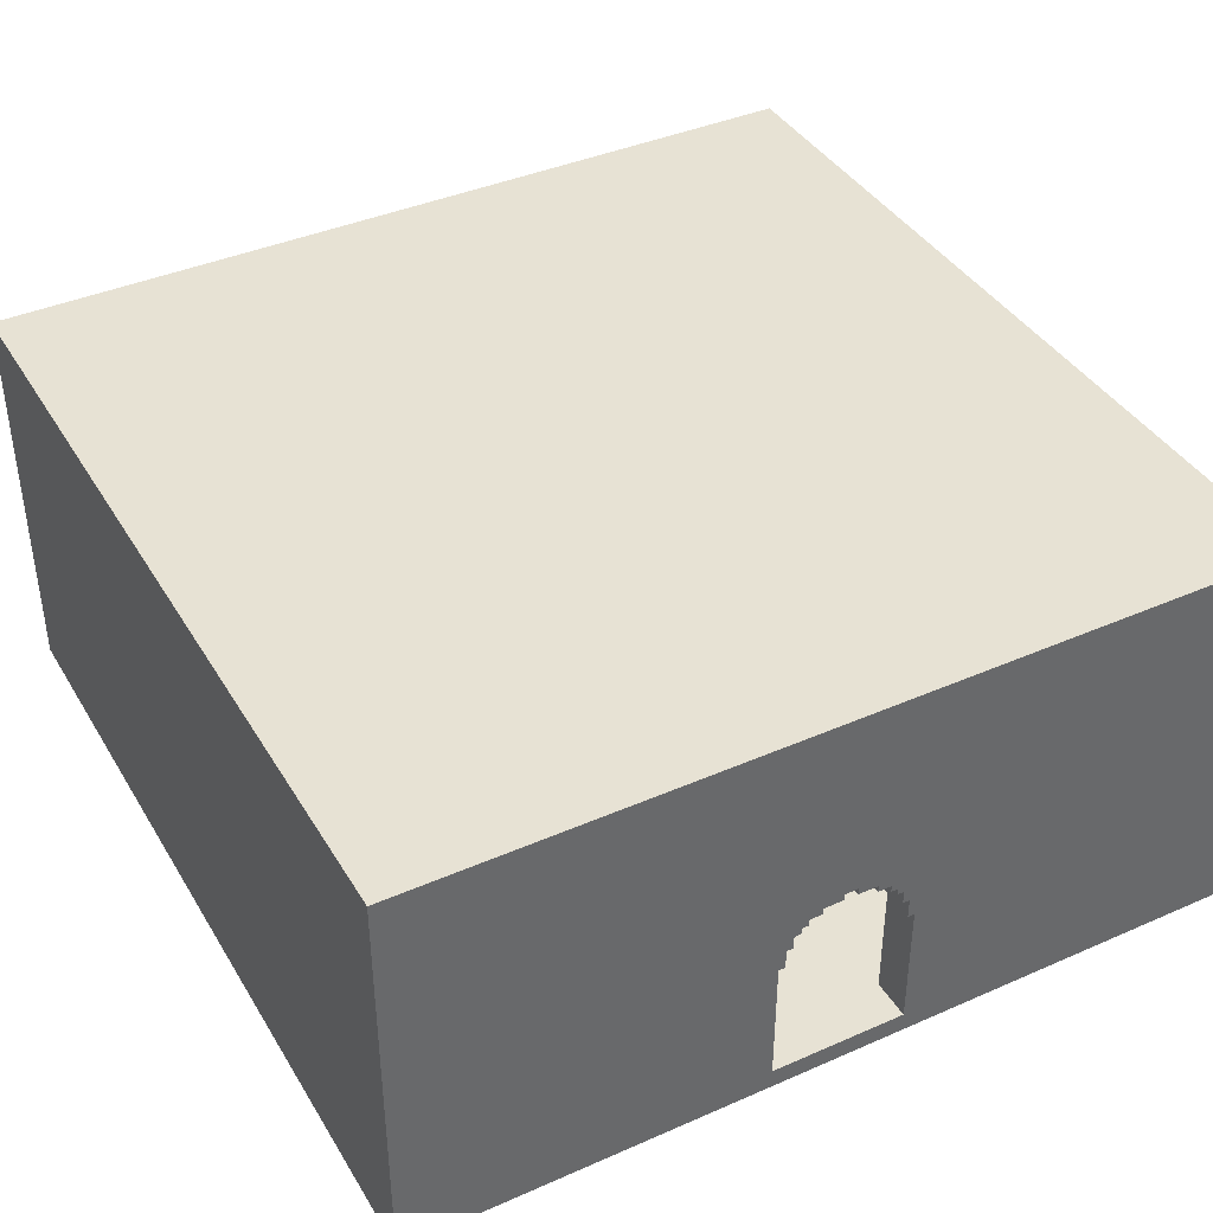
<metadata>
{"format":"obj","ext":"obj","renderer":"f3d","projection":"perspective","resolution":1024,"background":"white","views":[{"elev":40.0,"azim":151.6,"up":"+Y"}]}
</metadata>
<code>
v -63 0 63
v -63 0 -63
v -63 60 63
v -63 60 -63
v -38 4 2
v -38 4 -2
v -38 5 1
v -38 5 -1
v -38 7 1
v -38 7 -1
v -38 8 2
v -38 8 -2
v -27 3 2
v -27 3 -2
v -27 5 1
v -27 5 -1
v -27 7 1
v -27 7 -1
v -27 8 2
v -27 8 -2
v -12 3 59
v -12 3 57
v -12 3 -57
v -12 3 -59
v -12 32 59
v -12 32 57
v -12 32 -57
v -12 32 -59
v 1 30 63
v 1 30 57
v 1 30 -57
v 1 30 -63
v 1 31 63
v 1 31 57
v 1 31 -57
v 1 31 -63
v 4 29 63
v 4 29 57
v 4 29 -57
v 4 29 -63
v 4 30 63
v 4 30 57
v 4 30 -57
v 4 30 -63
v 6 28 63
v 6 28 57
v 6 28 -57
v 6 28 -63
v 6 29 63
v 6 29 57
v 6 29 -57
v 6 29 -63
v 7 27 63
v 7 27 57
v 7 27 -57
v 7 27 -63
v 7 28 63
v 7 28 57
v 7 28 -57
v 7 28 -63
v 8 25 63
v 8 25 57
v 8 25 -57
v 8 25 -63
v 8 27 63
v 8 27 57
v 8 27 -57
v 8 27 -63
v 9 22 63
v 9 22 57
v 9 22 -57
v 9 22 -63
v 9 25 63
v 9 25 57
v 9 25 -57
v 9 25 -63
v 10 3 63
v 10 3 57
v 10 3 -57
v 10 3 -63
v 10 22 63
v 10 22 57
v 10 22 -57
v 10 22 -63
v 17 1 14
v 17 1 -14
v 17 2 14
v 17 2 -14
v 22 2 19
v 22 2 -19
v 22 3 59
v 22 3 19
v 22 3 -19
v 22 3 -59
v 22 4 59
v 22 4 19
v 22 4 -19
v 22 4 -59
v 23 3 2
v 23 3 -2
v 23 4 1
v 23 4 -1
v 23 7 1
v 23 7 -1
v 23 8 2
v 23 8 -2
v 24 4 1
v 24 4 -1
v 24 7 1
v 24 7 -1
v 32 3 19
v 32 3 -19
v 32 4 19
v 32 4 -19
v 36 4 2
v 36 4 -2
v 36 5 1
v 36 5 -1
v 36 7 1
v 36 7 -1
v 36 8 2
v 36 8 -2
v 43 58 43
v 43 58 -41
v 43 59 43
v 43 59 -41
v 49 57 49
v 49 57 -48
v 49 58 49
v 49 58 -48
v 52 56 52
v 52 56 -52
v 52 57 52
v 52 57 -52
v 54 55 54
v 54 55 -54
v 54 56 54
v 54 56 -54
v 55 54 55
v 55 54 -55
v 55 55 55
v 55 55 -55
v 56 53 56
v 56 53 -56
v 56 54 56
v 56 54 -56
v 57 51 57
v 57 51 -57
v 57 53 57
v 57 53 -57
v 58 48 58
v 58 48 -58
v 58 51 58
v 58 51 -58
v 59 4 59
v 59 4 -59
v 59 5 1
v 59 5 -1
v 59 7 1
v 59 7 -1
v 59 48 59
v 59 48 -59
v -60 4 59
v -60 4 -59
v -60 5 1
v -60 5 -1
v -60 7 1
v -60 7 -1
v -60 48 59
v -60 48 -59
v -59 48 58
v -59 48 -58
v -59 51 58
v -59 51 -58
v -58 51 57
v -58 51 -57
v -58 53 57
v -58 53 -57
v -57 53 56
v -57 53 -56
v -57 54 56
v -57 54 -56
v -56 54 55
v -56 54 -55
v -56 55 55
v -56 55 -55
v -55 55 54
v -55 55 -54
v -55 56 54
v -55 56 -54
v -53 56 52
v -53 56 -52
v -53 57 52
v -53 57 -52
v -49 57 49
v -49 57 -48
v -49 58 49
v -49 58 -48
v -42 58 43
v -42 58 -41
v -42 59 43
v -42 59 -41
v -36 4 2
v -36 4 -2
v -36 5 1
v -36 5 -1
v -36 7 1
v -36 7 -1
v -36 8 2
v -36 8 -2
v -32 3 19
v -32 3 -19
v -32 4 19
v -32 4 -19
v -24 4 1
v -24 4 -1
v -24 7 1
v -24 7 -1
v -23 3 2
v -23 3 -2
v -23 4 1
v -23 4 -1
v -23 7 1
v -23 7 -1
v -23 8 2
v -23 8 -2
v -22 2 19
v -22 2 -19
v -22 3 59
v -22 3 19
v -22 3 -19
v -22 3 -59
v -22 4 59
v -22 4 19
v -22 4 -19
v -22 4 -59
v -17 1 14
v -17 1 -14
v -17 2 14
v -17 2 -14
v -10 3 63
v -10 3 57
v -10 3 -57
v -10 3 -63
v -10 22 63
v -10 22 57
v -10 22 -57
v -10 22 -63
v -9 22 63
v -9 22 57
v -9 22 -57
v -9 22 -63
v -9 25 63
v -9 25 57
v -9 25 -57
v -9 25 -63
v -8 25 63
v -8 25 57
v -8 25 -57
v -8 25 -63
v -8 27 63
v -8 27 57
v -8 27 -57
v -8 27 -63
v -7 27 63
v -7 27 57
v -7 27 -57
v -7 27 -63
v -7 28 63
v -7 28 57
v -7 28 -57
v -7 28 -63
v -6 28 63
v -6 28 57
v -6 28 -57
v -6 28 -63
v -6 29 63
v -6 29 57
v -6 29 -57
v -6 29 -63
v -4 29 63
v -4 29 57
v -4 29 -57
v -4 29 -63
v -4 30 63
v -4 30 57
v -4 30 -57
v -4 30 -63
v -1 30 63
v -1 30 57
v -1 30 -57
v -1 30 -63
v -1 31 63
v -1 31 57
v -1 31 -57
v -1 31 -63
v 12 3 59
v 12 3 57
v 12 3 -57
v 12 3 -59
v 12 32 59
v 12 32 57
v 12 32 -57
v 12 32 -59
v 27 3 2
v 27 3 -2
v 27 5 1
v 27 5 -1
v 27 7 1
v 27 7 -1
v 27 8 2
v 27 8 -2
v 38 4 2
v 38 4 -2
v 38 5 1
v 38 5 -1
v 38 7 1
v 38 7 -1
v 38 8 2
v 38 8 -2
v 63 0 63
v 63 0 -63
v 63 60 63
v 63 60 -63
v -63 0 63
v -63 60 63
v -10 3 63
v -10 22 63
v -9 22 63
v -9 25 63
v -8 25 63
v -8 27 63
v -7 27 63
v -7 28 63
v -6 28 63
v -6 29 63
v -4 29 63
v -4 30 63
v -1 30 63
v -1 31 63
v 1 30 63
v 1 31 63
v 4 29 63
v 4 30 63
v 6 28 63
v 6 29 63
v 7 27 63
v 7 28 63
v 8 25 63
v 8 27 63
v 9 22 63
v 9 25 63
v 10 3 63
v 10 22 63
v 63 0 63
v 63 60 63
v -38 4 2
v -38 8 2
v -36 4 2
v -36 8 2
v -27 3 2
v -27 8 2
v -23 3 2
v -23 8 2
v 23 3 2
v 23 8 2
v 27 3 2
v 27 8 2
v 36 4 2
v 36 8 2
v 38 4 2
v 38 8 2
v -60 5 1
v -60 7 1
v -38 5 1
v -38 7 1
v -36 5 1
v -36 7 1
v -27 5 1
v -27 7 1
v 27 5 1
v 27 7 1
v 36 5 1
v 36 7 1
v 38 5 1
v 38 7 1
v 59 5 1
v 59 7 1
v -24 4 -1
v -24 7 -1
v -23 4 -1
v -23 7 -1
v 23 4 -1
v 23 7 -1
v 24 4 -1
v 24 7 -1
v -17 1 -14
v -17 2 -14
v 17 1 -14
v 17 2 -14
v -32 3 -19
v -32 4 -19
v -22 2 -19
v -22 3 -19
v -22 4 -19
v 22 2 -19
v 22 3 -19
v 22 4 -19
v 32 3 -19
v 32 4 -19
v -42 58 -41
v -42 59 -41
v 43 58 -41
v 43 59 -41
v -49 57 -48
v -49 58 -48
v 49 57 -48
v 49 58 -48
v -53 56 -52
v -53 57 -52
v 52 56 -52
v 52 57 -52
v -55 55 -54
v -55 56 -54
v 54 55 -54
v 54 56 -54
v -56 54 -55
v -56 55 -55
v 55 54 -55
v 55 55 -55
v -57 53 -56
v -57 54 -56
v 56 53 -56
v 56 54 -56
v -58 51 -57
v -58 53 -57
v -12 3 -57
v -12 32 -57
v -10 3 -57
v -10 22 -57
v -9 22 -57
v -9 25 -57
v -8 25 -57
v -8 27 -57
v -7 27 -57
v -7 28 -57
v -6 28 -57
v -6 29 -57
v -4 29 -57
v -4 30 -57
v -1 30 -57
v -1 31 -57
v 1 30 -57
v 1 31 -57
v 4 29 -57
v 4 30 -57
v 6 28 -57
v 6 29 -57
v 7 27 -57
v 7 28 -57
v 8 25 -57
v 8 27 -57
v 9 22 -57
v 9 25 -57
v 10 3 -57
v 10 22 -57
v 12 3 -57
v 12 32 -57
v 57 51 -57
v 57 53 -57
v -59 48 -58
v -59 51 -58
v 58 48 -58
v 58 51 -58
v -60 4 -59
v -60 48 -59
v -22 3 -59
v -22 4 -59
v -12 3 -59
v -12 32 -59
v 12 3 -59
v 12 32 -59
v 22 3 -59
v 22 4 -59
v 59 4 -59
v 59 48 -59
v -60 4 59
v -60 48 59
v -22 3 59
v -22 4 59
v -12 3 59
v -12 32 59
v 12 3 59
v 12 32 59
v 22 3 59
v 22 4 59
v 59 4 59
v 59 48 59
v -59 48 58
v -59 51 58
v 58 48 58
v 58 51 58
v -58 51 57
v -58 53 57
v -12 3 57
v -12 32 57
v -10 3 57
v -10 22 57
v -9 22 57
v -9 25 57
v -8 25 57
v -8 27 57
v -7 27 57
v -7 28 57
v -6 28 57
v -6 29 57
v -4 29 57
v -4 30 57
v -1 30 57
v -1 31 57
v 1 30 57
v 1 31 57
v 4 29 57
v 4 30 57
v 6 28 57
v 6 29 57
v 7 27 57
v 7 28 57
v 8 25 57
v 8 27 57
v 9 22 57
v 9 25 57
v 10 3 57
v 10 22 57
v 12 3 57
v 12 32 57
v 57 51 57
v 57 53 57
v -57 53 56
v -57 54 56
v 56 53 56
v 56 54 56
v -56 54 55
v -56 55 55
v 55 54 55
v 55 55 55
v -55 55 54
v -55 56 54
v 54 55 54
v 54 56 54
v -53 56 52
v -53 57 52
v 52 56 52
v 52 57 52
v -49 57 49
v -49 58 49
v 49 57 49
v 49 58 49
v -42 58 43
v -42 59 43
v 43 58 43
v 43 59 43
v -32 3 19
v -32 4 19
v -22 2 19
v -22 3 19
v -22 4 19
v 22 2 19
v 22 3 19
v 22 4 19
v 32 3 19
v 32 4 19
v -17 1 14
v -17 2 14
v 17 1 14
v 17 2 14
v -24 4 1
v -24 7 1
v -23 4 1
v -23 7 1
v 23 4 1
v 23 7 1
v 24 4 1
v 24 7 1
v -60 5 -1
v -60 7 -1
v -38 5 -1
v -38 7 -1
v -36 5 -1
v -36 7 -1
v -27 5 -1
v -27 7 -1
v 27 5 -1
v 27 7 -1
v 36 5 -1
v 36 7 -1
v 38 5 -1
v 38 7 -1
v 59 5 -1
v 59 7 -1
v -38 4 -2
v -38 8 -2
v -36 4 -2
v -36 8 -2
v -27 3 -2
v -27 8 -2
v -23 3 -2
v -23 8 -2
v 23 3 -2
v 23 8 -2
v 27 3 -2
v 27 8 -2
v 36 4 -2
v 36 8 -2
v 38 4 -2
v 38 8 -2
v -63 0 -63
v -63 60 -63
v -10 3 -63
v -10 22 -63
v -9 22 -63
v -9 25 -63
v -8 25 -63
v -8 27 -63
v -7 27 -63
v -7 28 -63
v -6 28 -63
v -6 29 -63
v -4 29 -63
v -4 30 -63
v -1 30 -63
v -1 31 -63
v 1 30 -63
v 1 31 -63
v 4 29 -63
v 4 30 -63
v 6 28 -63
v 6 29 -63
v 7 27 -63
v 7 28 -63
v 8 25 -63
v 8 27 -63
v 9 22 -63
v 9 25 -63
v 10 3 -63
v 10 22 -63
v 63 0 -63
v 63 60 -63
v -63 0 63
v 63 0 63
v -63 0 -63
v 63 0 -63
v -60 5 1
v -38 5 1
v -36 5 1
v -27 5 1
v 27 5 1
v 36 5 1
v 38 5 1
v 59 5 1
v -60 5 -1
v -38 5 -1
v -36 5 -1
v -27 5 -1
v 27 5 -1
v 36 5 -1
v 38 5 -1
v 59 5 -1
v -24 7 1
v -23 7 1
v 23 7 1
v 24 7 1
v -24 7 -1
v -23 7 -1
v 23 7 -1
v 24 7 -1
v -10 22 63
v -9 22 63
v 9 22 63
v 10 22 63
v -10 22 57
v -9 22 57
v 9 22 57
v 10 22 57
v -10 22 -57
v -9 22 -57
v 9 22 -57
v 10 22 -57
v -10 22 -63
v -9 22 -63
v 9 22 -63
v 10 22 -63
v -9 25 63
v -8 25 63
v 8 25 63
v 9 25 63
v -9 25 57
v -8 25 57
v 8 25 57
v 9 25 57
v -9 25 -57
v -8 25 -57
v 8 25 -57
v 9 25 -57
v -9 25 -63
v -8 25 -63
v 8 25 -63
v 9 25 -63
v -8 27 63
v -7 27 63
v 7 27 63
v 8 27 63
v -8 27 57
v -7 27 57
v 7 27 57
v 8 27 57
v -8 27 -57
v -7 27 -57
v 7 27 -57
v 8 27 -57
v -8 27 -63
v -7 27 -63
v 7 27 -63
v 8 27 -63
v -7 28 63
v -6 28 63
v 6 28 63
v 7 28 63
v -7 28 57
v -6 28 57
v 6 28 57
v 7 28 57
v -7 28 -57
v -6 28 -57
v 6 28 -57
v 7 28 -57
v -7 28 -63
v -6 28 -63
v 6 28 -63
v 7 28 -63
v -6 29 63
v -4 29 63
v 4 29 63
v 6 29 63
v -6 29 57
v -4 29 57
v 4 29 57
v 6 29 57
v -6 29 -57
v -4 29 -57
v 4 29 -57
v 6 29 -57
v -6 29 -63
v -4 29 -63
v 4 29 -63
v 6 29 -63
v -4 30 63
v -1 30 63
v 1 30 63
v 4 30 63
v -4 30 57
v -1 30 57
v 1 30 57
v 4 30 57
v -4 30 -57
v -1 30 -57
v 1 30 -57
v 4 30 -57
v -4 30 -63
v -1 30 -63
v 1 30 -63
v 4 30 -63
v -1 31 63
v 1 31 63
v -1 31 57
v 1 31 57
v -1 31 -57
v 1 31 -57
v -1 31 -63
v 1 31 -63
v -60 48 59
v 59 48 59
v -59 48 58
v 58 48 58
v -59 48 -58
v 58 48 -58
v -60 48 -59
v 59 48 -59
v -59 51 58
v 58 51 58
v -58 51 57
v 57 51 57
v -58 51 -57
v 57 51 -57
v -59 51 -58
v 58 51 -58
v -58 53 57
v 57 53 57
v -57 53 56
v 56 53 56
v -57 53 -56
v 56 53 -56
v -58 53 -57
v 57 53 -57
v -57 54 56
v 56 54 56
v -56 54 55
v 55 54 55
v -56 54 -55
v 55 54 -55
v -57 54 -56
v 56 54 -56
v -56 55 55
v 55 55 55
v -55 55 54
v 54 55 54
v -55 55 -54
v 54 55 -54
v -56 55 -55
v 55 55 -55
v -55 56 54
v 54 56 54
v -53 56 52
v 52 56 52
v -53 56 -52
v 52 56 -52
v -55 56 -54
v 54 56 -54
v -53 57 52
v 52 57 52
v -49 57 49
v 49 57 49
v -49 57 -48
v 49 57 -48
v -53 57 -52
v 52 57 -52
v -49 58 49
v 49 58 49
v -42 58 43
v 43 58 43
v -42 58 -41
v 43 58 -41
v -49 58 -48
v 49 58 -48
v -42 59 43
v 43 59 43
v -42 59 -41
v 43 59 -41
v -17 1 14
v 17 1 14
v -17 1 -14
v 17 1 -14
v -22 2 19
v 22 2 19
v -17 2 14
v 17 2 14
v -17 2 -14
v 17 2 -14
v -22 2 -19
v 22 2 -19
v -10 3 63
v 10 3 63
v -22 3 59
v -12 3 59
v 12 3 59
v 22 3 59
v -12 3 57
v -10 3 57
v 10 3 57
v 12 3 57
v -32 3 19
v -22 3 19
v 22 3 19
v 32 3 19
v -27 3 2
v -23 3 2
v 23 3 2
v 27 3 2
v -27 3 -2
v -23 3 -2
v 23 3 -2
v 27 3 -2
v -32 3 -19
v -22 3 -19
v 22 3 -19
v 32 3 -19
v -12 3 -57
v -10 3 -57
v 10 3 -57
v 12 3 -57
v -22 3 -59
v -12 3 -59
v 12 3 -59
v 22 3 -59
v -10 3 -63
v 10 3 -63
v -60 4 59
v -22 4 59
v 22 4 59
v 59 4 59
v -32 4 19
v -22 4 19
v 22 4 19
v 32 4 19
v -38 4 2
v -36 4 2
v 36 4 2
v 38 4 2
v -24 4 1
v -23 4 1
v 23 4 1
v 24 4 1
v -24 4 -1
v -23 4 -1
v 23 4 -1
v 24 4 -1
v -38 4 -2
v -36 4 -2
v 36 4 -2
v 38 4 -2
v -32 4 -19
v -22 4 -19
v 22 4 -19
v 32 4 -19
v -60 4 -59
v -22 4 -59
v 22 4 -59
v 59 4 -59
v -60 7 1
v -38 7 1
v -36 7 1
v -27 7 1
v 27 7 1
v 36 7 1
v 38 7 1
v 59 7 1
v -60 7 -1
v -38 7 -1
v -36 7 -1
v -27 7 -1
v 27 7 -1
v 36 7 -1
v 38 7 -1
v 59 7 -1
v -38 8 2
v -36 8 2
v -27 8 2
v -23 8 2
v 23 8 2
v 27 8 2
v 36 8 2
v 38 8 2
v -38 8 -2
v -36 8 -2
v -27 8 -2
v -23 8 -2
v 23 8 -2
v 27 8 -2
v 36 8 -2
v 38 8 -2
v -12 32 59
v 12 32 59
v -12 32 57
v 12 32 57
v -12 32 -57
v 12 32 -57
v -12 32 -59
v 12 32 -59
v -63 60 63
v 63 60 63
v -63 60 -63
v 63 60 -63
f 3 2 1
f 4 2 3
f 7 6 5
f 8 6 7
f 9 7 5
f 10 6 8
f 11 9 5
f 11 10 9
f 12 6 10
f 12 10 11
f 15 14 13
f 16 14 15
f 17 15 13
f 18 14 16
f 19 17 13
f 19 18 17
f 20 14 18
f 20 18 19
f 25 22 21
f 26 22 25
f 27 24 23
f 28 24 27
f 33 30 29
f 34 30 33
f 35 32 31
f 36 32 35
f 41 38 37
f 42 38 41
f 43 40 39
f 44 40 43
f 49 46 45
f 50 46 49
f 51 48 47
f 52 48 51
f 57 54 53
f 58 54 57
f 59 56 55
f 60 56 59
f 65 62 61
f 66 62 65
f 67 64 63
f 68 64 67
f 73 70 69
f 74 70 73
f 75 72 71
f 76 72 75
f 81 78 77
f 82 78 81
f 83 80 79
f 84 80 83
f 87 86 85
f 88 86 87
f 92 90 89
f 93 90 92
f 95 92 91
f 96 92 95
f 97 94 93
f 98 94 97
f 101 100 99
f 102 100 101
f 103 101 99
f 104 100 102
f 105 103 99
f 105 104 103
f 106 100 104
f 106 104 105
f 109 108 107
f 110 108 109
f 113 112 111
f 114 112 113
f 117 116 115
f 118 116 117
f 119 117 115
f 120 116 118
f 121 119 115
f 121 120 119
f 122 116 120
f 122 120 121
f 125 124 123
f 126 124 125
f 129 128 127
f 130 128 129
f 133 132 131
f 134 132 133
f 137 136 135
f 138 136 137
f 141 140 139
f 142 140 141
f 145 144 143
f 146 144 145
f 149 148 147
f 150 148 149
f 153 152 151
f 154 152 153
f 157 156 155
f 158 156 157
f 159 157 155
f 160 156 158
f 161 159 155
f 161 160 159
f 162 156 160
f 162 160 161
f 163 164 165
f 165 164 166
f 163 165 167
f 166 164 168
f 163 167 169
f 167 168 169
f 168 164 170
f 169 168 170
f 171 172 173
f 173 172 174
f 175 176 177
f 177 176 178
f 179 180 181
f 181 180 182
f 183 184 185
f 185 184 186
f 187 188 189
f 189 188 190
f 191 192 193
f 193 192 194
f 195 196 197
f 197 196 198
f 199 200 201
f 201 200 202
f 203 204 205
f 205 204 206
f 203 205 207
f 206 204 208
f 203 207 209
f 207 208 209
f 208 204 210
f 209 208 210
f 211 212 213
f 213 212 214
f 215 216 217
f 217 216 218
f 219 220 221
f 221 220 222
f 219 221 223
f 222 220 224
f 219 223 225
f 223 224 225
f 224 220 226
f 225 224 226
f 227 228 230
f 230 228 231
f 229 230 233
f 233 230 234
f 231 232 235
f 235 232 236
f 237 238 239
f 239 238 240
f 241 242 245
f 245 242 246
f 243 244 247
f 247 244 248
f 249 250 253
f 253 250 254
f 251 252 255
f 255 252 256
f 257 258 261
f 261 258 262
f 259 260 263
f 263 260 264
f 265 266 269
f 269 266 270
f 267 268 271
f 271 268 272
f 273 274 277
f 277 274 278
f 275 276 279
f 279 276 280
f 281 282 285
f 285 282 286
f 283 284 287
f 287 284 288
f 289 290 293
f 293 290 294
f 291 292 295
f 295 292 296
f 297 298 301
f 301 298 302
f 299 300 303
f 303 300 304
f 305 306 307
f 307 306 308
f 305 307 309
f 308 306 310
f 305 309 311
f 309 310 311
f 310 306 312
f 311 310 312
f 313 314 315
f 315 314 316
f 313 315 317
f 316 314 318
f 313 317 319
f 317 318 319
f 318 314 320
f 319 318 320
f 321 322 323
f 323 322 324
f 327 326 325
f 328 326 327
f 329 326 328
f 330 326 329
f 331 326 330
f 332 326 331
f 333 326 332
f 334 326 333
f 335 326 334
f 336 326 335
f 337 326 336
f 338 326 337
f 339 326 338
f 340 326 339
f 342 326 340
f 344 342 341
f 346 344 343
f 348 346 345
f 350 348 347
f 352 350 349
f 353 327 325
f 354 352 351
f 355 353 325
f 355 354 353
f 356 352 354
f 356 354 355
f 356 326 342
f 356 342 344
f 356 350 352
f 356 344 346
f 356 348 350
f 356 346 348
f 359 358 357
f 360 358 359
f 363 362 361
f 364 362 363
f 367 366 365
f 368 366 367
f 371 370 369
f 372 370 371
f 375 374 373
f 376 374 375
f 379 378 377
f 380 378 379
f 383 382 381
f 384 382 383
f 387 386 385
f 388 386 387
f 391 390 389
f 392 390 391
f 395 394 393
f 396 394 395
f 399 398 397
f 400 398 399
f 404 402 401
f 405 402 404
f 406 404 403
f 407 404 406
f 409 408 407
f 410 408 409
f 413 412 411
f 414 412 413
f 417 416 415
f 418 416 417
f 421 420 419
f 422 420 421
f 425 424 423
f 426 424 425
f 429 428 427
f 430 428 429
f 433 432 431
f 434 432 433
f 439 438 437
f 440 438 439
f 441 438 440
f 442 438 441
f 443 438 442
f 444 438 443
f 445 438 444
f 446 438 445
f 447 438 446
f 448 438 447
f 449 438 448
f 450 438 449
f 451 438 450
f 452 438 451
f 454 438 452
f 456 454 453
f 458 456 455
f 460 458 457
f 462 460 459
f 464 462 461
f 466 464 463
f 467 466 465
f 468 438 454
f 468 466 467
f 468 454 456
f 468 464 466
f 468 456 458
f 468 462 464
f 468 458 460
f 468 460 462
f 469 436 435
f 470 436 469
f 473 472 471
f 474 472 473
f 478 476 475
f 479 478 477
f 480 476 478
f 480 478 479
f 482 476 480
f 483 482 481
f 484 482 483
f 485 482 484
f 486 476 482
f 486 482 485
f 487 488 490
f 489 490 491
f 490 488 492
f 491 490 492
f 492 488 494
f 493 494 495
f 495 494 496
f 496 494 497
f 494 488 498
f 497 494 498
f 499 500 501
f 501 500 502
f 505 506 507
f 507 506 508
f 508 506 509
f 509 506 510
f 510 506 511
f 511 506 512
f 512 506 513
f 513 506 514
f 514 506 515
f 515 506 516
f 516 506 517
f 517 506 518
f 518 506 519
f 519 506 520
f 520 506 522
f 521 522 524
f 523 524 526
f 525 526 528
f 527 528 530
f 529 530 532
f 531 532 534
f 533 534 535
f 522 506 536
f 535 534 536
f 524 522 536
f 534 532 536
f 526 524 536
f 532 530 536
f 528 526 536
f 530 528 536
f 503 504 537
f 537 504 538
f 539 540 541
f 541 540 542
f 543 544 545
f 545 544 546
f 547 548 549
f 549 548 550
f 551 552 553
f 553 552 554
f 555 556 557
f 557 556 558
f 559 560 561
f 561 560 562
f 563 564 566
f 566 564 567
f 565 566 568
f 568 566 569
f 569 570 571
f 571 570 572
f 573 574 575
f 575 574 576
f 577 578 579
f 579 578 580
f 581 582 583
f 583 582 584
f 585 586 587
f 587 586 588
f 589 590 591
f 591 590 592
f 593 594 595
f 595 594 596
f 597 598 599
f 599 598 600
f 601 602 603
f 603 602 604
f 605 606 607
f 607 606 608
f 609 610 611
f 611 610 612
f 613 614 615
f 615 614 616
f 617 618 619
f 619 618 620
f 620 618 621
f 621 618 622
f 622 618 623
f 623 618 624
f 624 618 625
f 625 618 626
f 626 618 627
f 627 618 628
f 628 618 629
f 629 618 630
f 630 618 631
f 631 618 632
f 632 618 634
f 633 634 636
f 635 636 638
f 637 638 640
f 639 640 642
f 641 642 644
f 617 619 645
f 643 644 646
f 617 645 647
f 645 646 647
f 646 644 648
f 647 646 648
f 634 618 648
f 636 634 648
f 644 642 648
f 638 636 648
f 642 640 648
f 640 638 648
f 651 650 649
f 652 650 651
f 661 654 653
f 662 654 661
f 663 656 655
f 664 656 663
f 665 658 657
f 666 658 665
f 667 660 659
f 668 660 667
f 673 670 669
f 674 670 673
f 675 672 671
f 676 672 675
f 681 678 677
f 682 678 681
f 683 680 679
f 684 680 683
f 689 686 685
f 690 686 689
f 691 688 687
f 692 688 691
f 697 694 693
f 698 694 697
f 699 696 695
f 700 696 699
f 705 702 701
f 706 702 705
f 707 704 703
f 708 704 707
f 713 710 709
f 714 710 713
f 715 712 711
f 716 712 715
f 721 718 717
f 722 718 721
f 723 720 719
f 724 720 723
f 729 726 725
f 730 726 729
f 731 728 727
f 732 728 731
f 737 734 733
f 738 734 737
f 739 736 735
f 740 736 739
f 745 742 741
f 746 742 745
f 747 744 743
f 748 744 747
f 753 750 749
f 754 750 753
f 755 752 751
f 756 752 755
f 761 758 757
f 762 758 761
f 763 760 759
f 764 760 763
f 769 766 765
f 770 766 769
f 771 768 767
f 772 768 771
f 775 774 773
f 776 774 775
f 779 778 777
f 780 778 779
f 783 782 781
f 784 782 783
f 785 783 781
f 786 782 784
f 787 785 781
f 787 786 785
f 788 782 786
f 788 786 787
f 791 790 789
f 792 790 791
f 793 791 789
f 794 790 792
f 795 793 789
f 795 794 793
f 796 790 794
f 796 794 795
f 799 798 797
f 800 798 799
f 801 799 797
f 802 798 800
f 803 801 797
f 803 802 801
f 804 798 802
f 804 802 803
f 807 806 805
f 808 806 807
f 809 807 805
f 810 806 808
f 811 809 805
f 811 810 809
f 812 806 810
f 812 810 811
f 815 814 813
f 816 814 815
f 817 815 813
f 818 814 816
f 819 817 813
f 819 818 817
f 820 814 818
f 820 818 819
f 823 822 821
f 824 822 823
f 825 823 821
f 826 822 824
f 827 825 821
f 827 826 825
f 828 822 826
f 828 826 827
f 831 830 829
f 832 830 831
f 833 831 829
f 834 830 832
f 835 833 829
f 835 834 833
f 836 830 834
f 836 834 835
f 839 838 837
f 840 838 839
f 841 839 837
f 842 838 840
f 843 841 837
f 843 842 841
f 844 838 842
f 844 842 843
f 847 846 845
f 848 846 847
f 849 850 851
f 851 850 852
f 853 854 855
f 855 854 856
f 853 855 857
f 856 854 858
f 853 857 859
f 857 858 859
f 858 854 860
f 859 858 860
f 863 864 867
f 861 862 868
f 868 862 869
f 865 866 870
f 863 867 872
f 869 870 872
f 868 869 872
f 867 868 872
f 870 866 873
f 872 870 873
f 871 872 875
f 875 872 876
f 873 874 877
f 877 874 878
f 871 875 879
f 876 872 880
f 873 877 881
f 878 874 882
f 871 879 883
f 879 880 883
f 880 872 884
f 883 880 884
f 881 882 885
f 873 881 885
f 882 874 886
f 885 882 886
f 884 885 887
f 887 885 888
f 888 885 889
f 889 885 890
f 884 887 891
f 891 887 892
f 890 885 893
f 893 885 894
f 888 889 895
f 895 889 896
f 897 898 901
f 901 898 902
f 899 900 903
f 903 900 904
f 897 901 905
f 905 901 906
f 904 900 907
f 907 900 908
f 909 910 913
f 913 910 914
f 911 912 915
f 915 912 916
f 897 905 917
f 906 901 918
f 904 907 919
f 908 900 920
f 917 918 921
f 918 901 921
f 919 920 924
f 904 919 924
f 897 917 925
f 921 922 925
f 917 921 925
f 925 922 926
f 923 924 927
f 924 920 928
f 927 924 928
f 920 900 928
f 929 930 937
f 937 930 938
f 931 932 939
f 939 932 940
f 933 934 941
f 941 934 942
f 935 936 943
f 943 936 944
f 945 946 953
f 953 946 954
f 947 948 955
f 955 948 956
f 949 950 957
f 957 950 958
f 951 952 959
f 959 952 960
f 961 962 963
f 963 962 964
f 965 966 967
f 967 966 968
f 969 970 971
f 971 970 972

</code>
